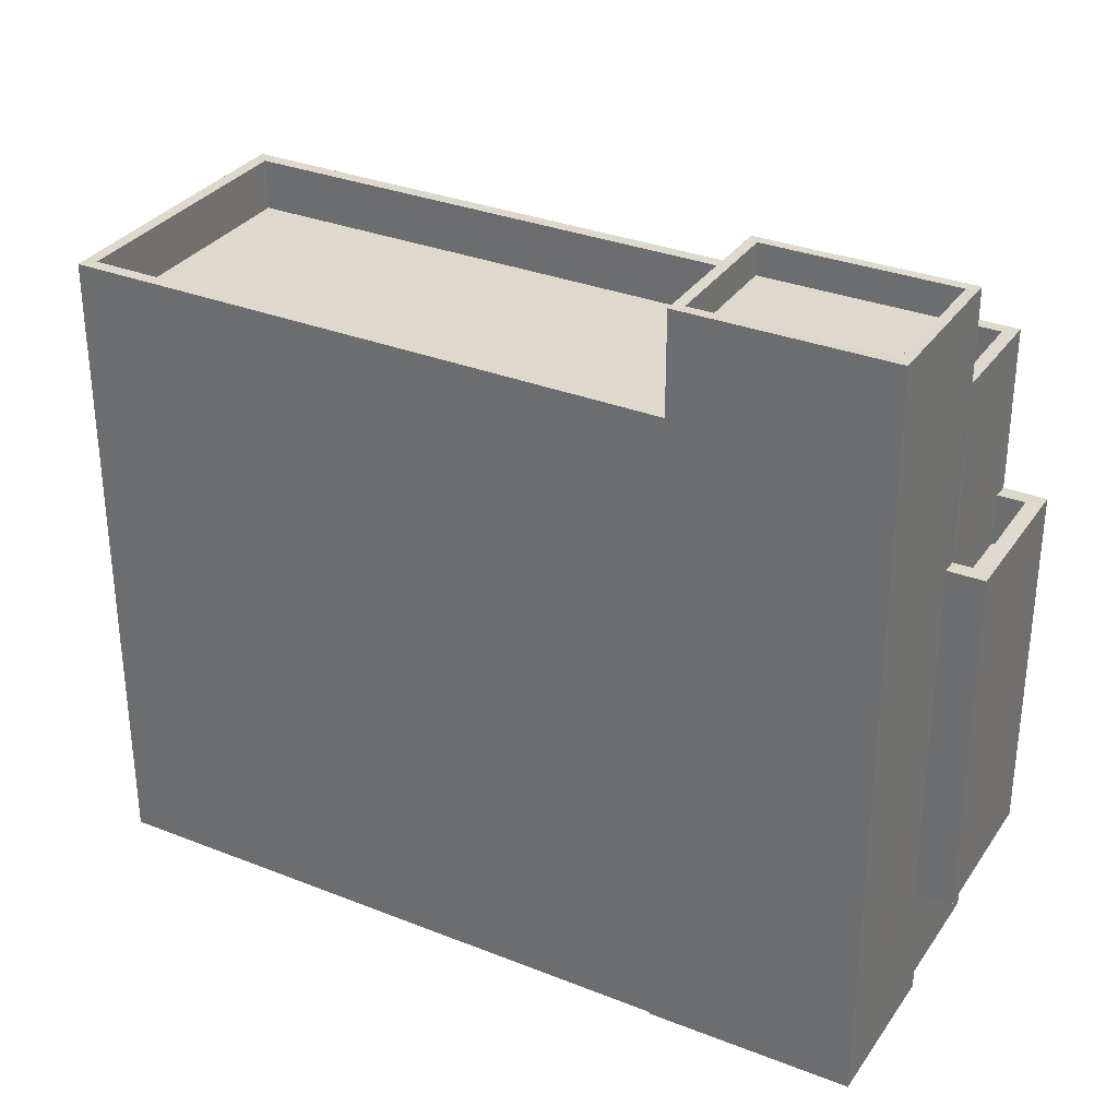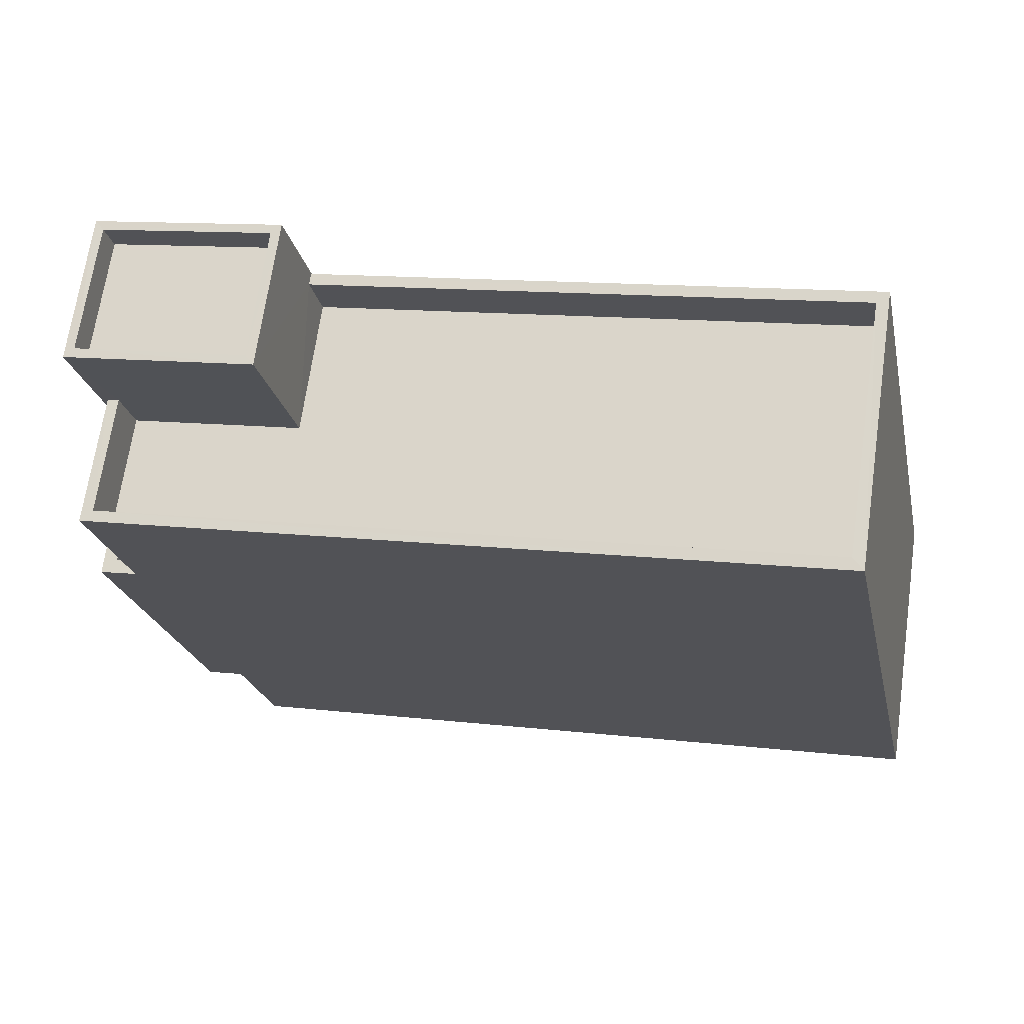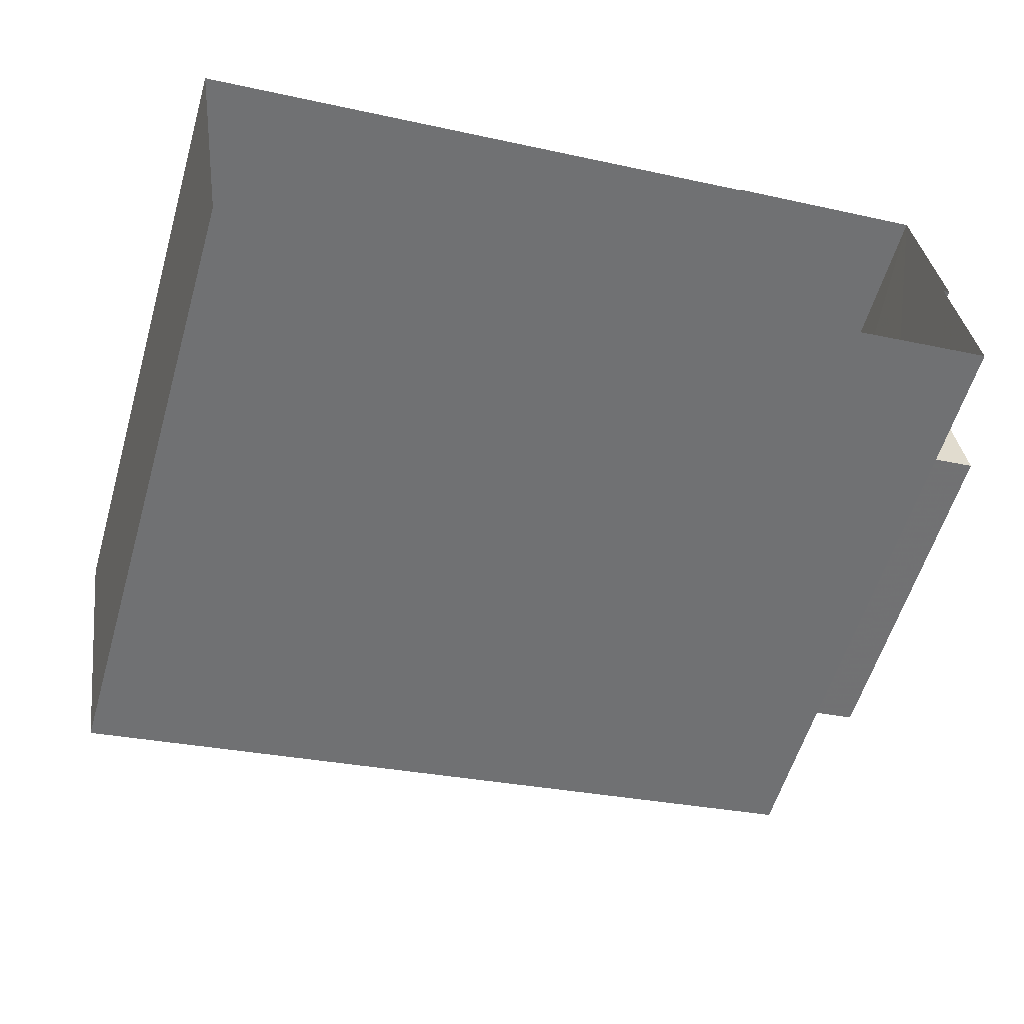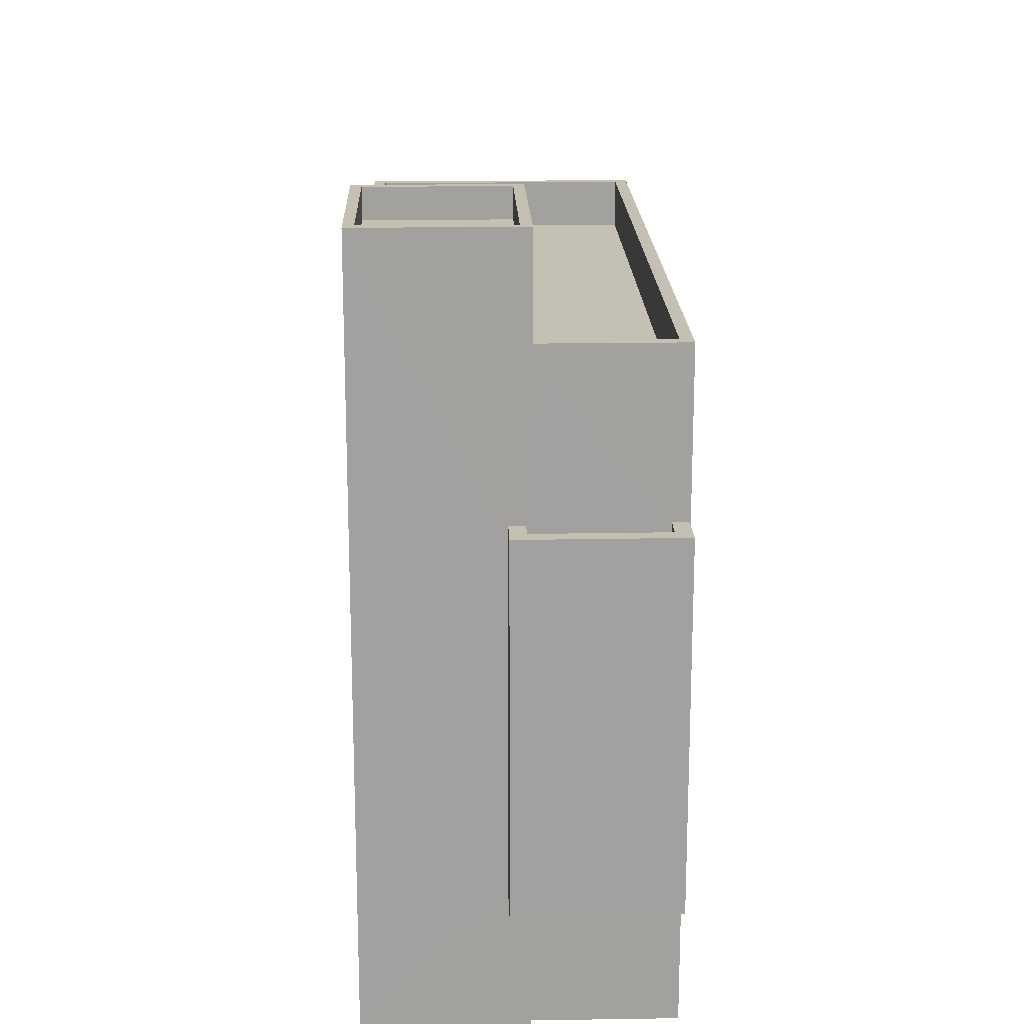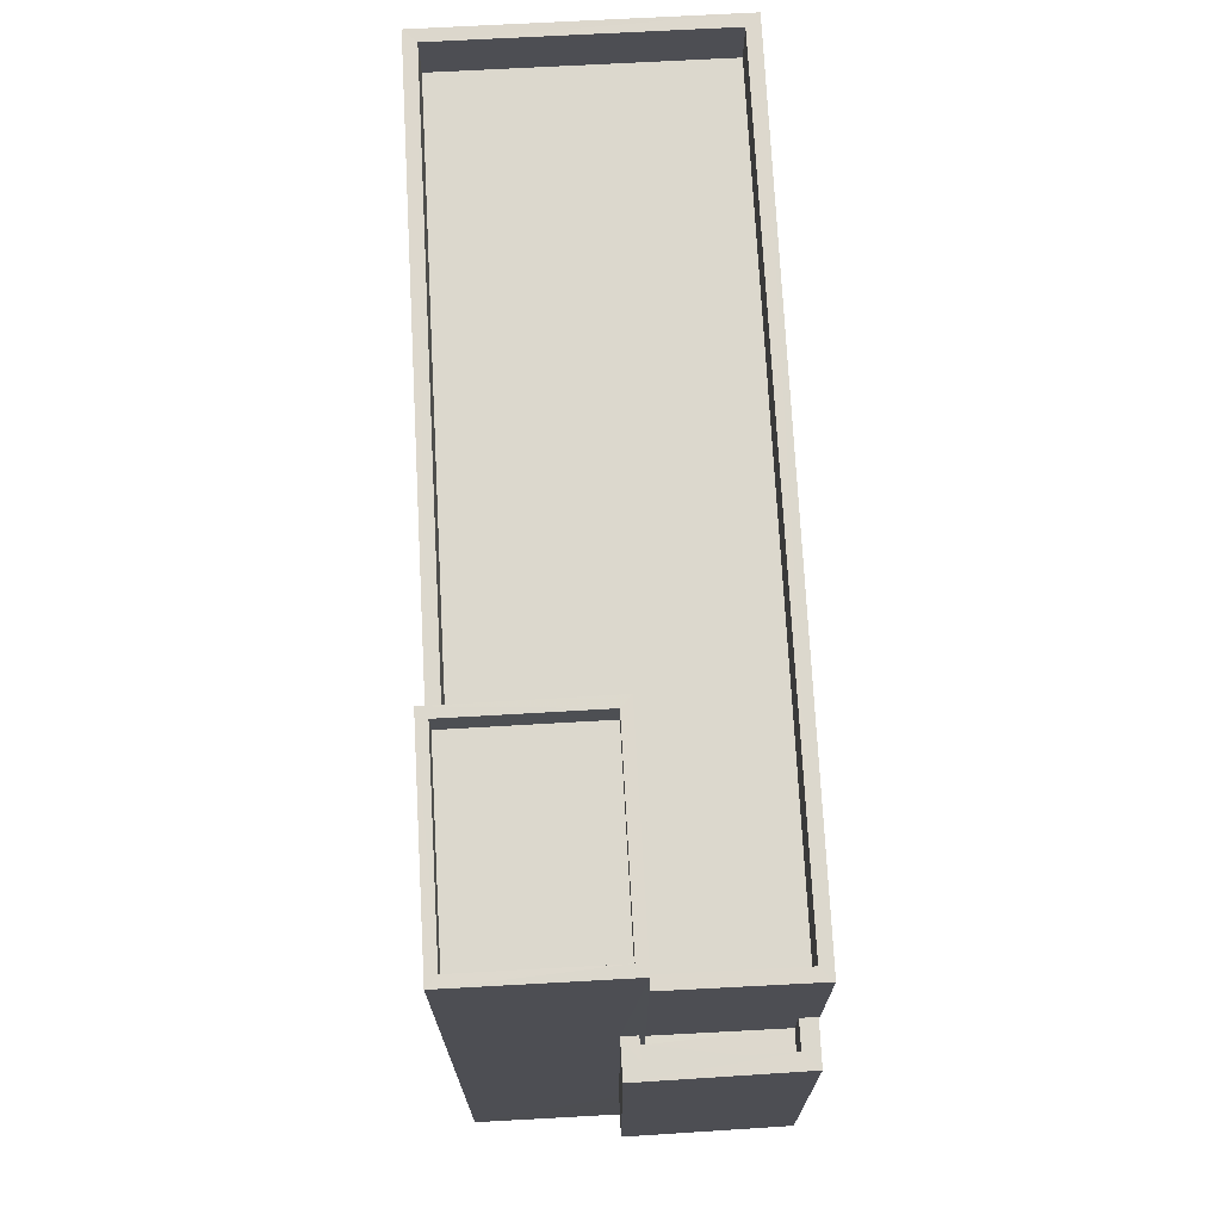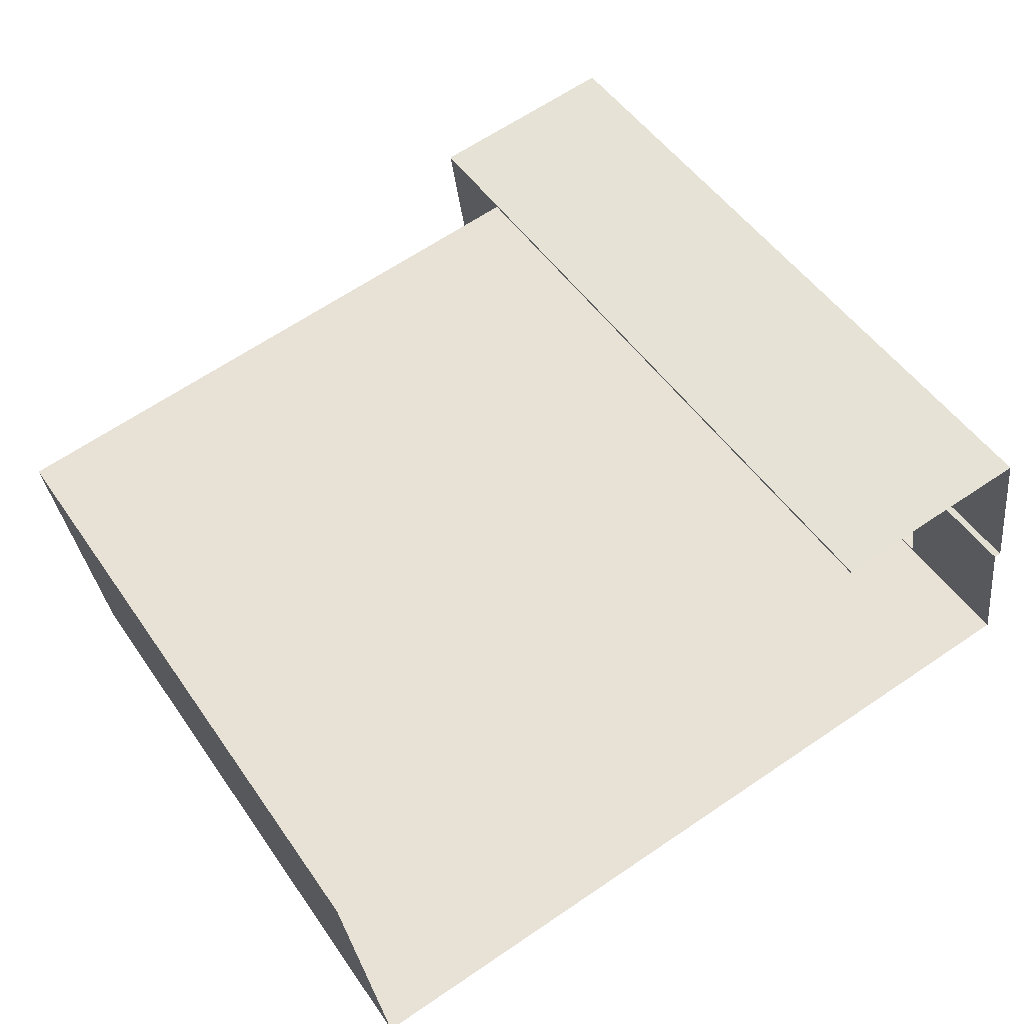
<metadata>
{"format":"obj","ext":"obj","renderer":"f3d","projection":"perspective","resolution":1024,"background":"white","views":[{"elev":32.0,"azim":-159.5,"up":"+Z"},{"elev":-22.8,"azim":12.1,"up":"+Y"},{"elev":-57.1,"azim":163.8,"up":"+Y"},{"elev":18.0,"azim":-100.1,"up":"+Z"},{"elev":72.4,"azim":-101.6,"up":"+Z"},{"elev":50.2,"azim":146.7,"up":"+Y"}]}
</metadata>
<code>
v -8.919e+04 -9.939e+04 7.36
v -8.919e+04 -9.94e+04 7.36
v -8.92e+04 -9.939e+04 7.361
v -8.921e+04 -9.94e+04 7.361
v -8.92e+04 -9.939e+04 7.361
v -8.921e+04 -9.939e+04 7.361
v -8.921e+04 -9.939e+04 7.361
v -8.921e+04 -9.939e+04 7.361
v -8.921e+04 -9.939e+04 9.929
v -8.921e+04 -9.939e+04 9.929
v -8.921e+04 -9.939e+04 9.929
v -8.921e+04 -9.94e+04 9.929
v -8.921e+04 -9.94e+04 9.929
v -8.921e+04 -9.939e+04 9.929
v -8.921e+04 -9.939e+04 15.93
v -8.921e+04 -9.94e+04 15.93
v -8.921e+04 -9.94e+04 15.93
v -8.921e+04 -9.939e+04 15.93
v -8.921e+04 -9.939e+04 15.93
v -8.921e+04 -9.939e+04 15.93
v -8.921e+04 -9.939e+04 16.93
v -8.921e+04 -9.939e+04 16.93
v -8.921e+04 -9.939e+04 16.93
v -8.921e+04 -9.94e+04 16.93
v -8.921e+04 -9.94e+04 16.93
v -8.921e+04 -9.94e+04 16.93
v -8.921e+04 -9.939e+04 16.93
v -8.921e+04 -9.94e+04 16.93
v -8.921e+04 -9.939e+04 19.07
v -8.921e+04 -9.94e+04 19.07
v -8.92e+04 -9.939e+04 19.07
v -8.92e+04 -9.939e+04 19.07
v -8.919e+04 -9.939e+04 19.07
v -8.919e+04 -9.94e+04 19.07
v -8.921e+04 -9.939e+04 21.45
v -8.92e+04 -9.939e+04 21.45
v -8.92e+04 -9.939e+04 21.45
v -8.92e+04 -9.939e+04 21.45
v -8.92e+04 -9.939e+04 22.05
v -8.92e+04 -9.939e+04 22.05
v -8.921e+04 -9.939e+04 22.05
v -8.92e+04 -9.939e+04 22.05
v -8.921e+04 -9.939e+04 22.05
v -8.921e+04 -9.939e+04 22.05
v -8.92e+04 -9.939e+04 22.05
v -8.92e+04 -9.939e+04 22.05
v -8.921e+04 -9.94e+04 20.07
v -8.921e+04 -9.94e+04 20.07
v -8.921e+04 -9.939e+04 20.07
v -8.919e+04 -9.94e+04 20.07
v -8.921e+04 -9.939e+04 20.07
v -8.92e+04 -9.939e+04 20.07
v -8.919e+04 -9.939e+04 20.07
v -8.919e+04 -9.939e+04 20.07
v -8.92e+04 -9.939e+04 20.07
v -8.919e+04 -9.94e+04 20.07
f 1 2 3
f 2 4 3
f 5 3 6
f 6 7 8
f 3 4 7
f 3 7 6
f 9 10 11
f 9 11 12
f 11 13 12
f 11 14 13
f 15 16 17
f 17 18 15
f 19 16 15
f 20 19 15
f 21 22 23
f 24 25 26
f 22 27 23
f 26 25 28
f 25 27 28
f 23 27 25
f 29 30 31
f 32 31 33
f 33 31 34
f 31 30 34
f 35 36 37
f 35 38 36
f 39 40 41
f 39 42 40
f 41 43 44
f 41 44 39
f 45 40 46
f 45 44 43
f 46 40 42
f 44 45 46
f 47 48 49
f 47 50 48
f 49 48 51
f 52 53 54
f 53 50 54
f 55 53 52
f 48 50 56
f 56 50 53
f 44 38 35
f 44 46 38
f 50 47 4
f 2 50 4
f 22 9 27
f 22 10 9
f 44 35 37
f 39 44 37
f 17 16 25
f 24 17 25
f 30 56 34
f 30 48 56
f 3 54 1
f 3 52 54
f 25 16 19
f 23 25 19
f 40 5 6
f 41 40 6
f 29 48 30
f 29 51 48
f 14 7 13
f 49 18 24
f 7 4 13
f 18 17 24
f 49 24 47
f 26 4 47
f 13 4 26
f 24 26 47
f 12 27 9
f 12 28 27
f 21 23 19
f 20 21 19
f 56 33 34
f 56 53 33
f 42 37 36
f 42 39 37
f 14 11 8
f 7 14 8
f 8 11 10
f 6 8 10
f 41 6 22
f 21 15 43
f 41 22 43
f 21 20 15
f 10 22 6
f 22 21 43
f 55 45 31
f 40 45 55
f 3 5 52
f 31 32 55
f 5 40 52
f 52 40 55
f 46 36 38
f 46 42 36
f 50 2 1
f 54 50 1
f 49 15 18
f 15 49 43
f 31 45 51
f 29 31 51
f 45 43 51
f 51 43 49
f 32 33 53
f 55 32 53
f 26 28 12
f 13 26 12

</code>
